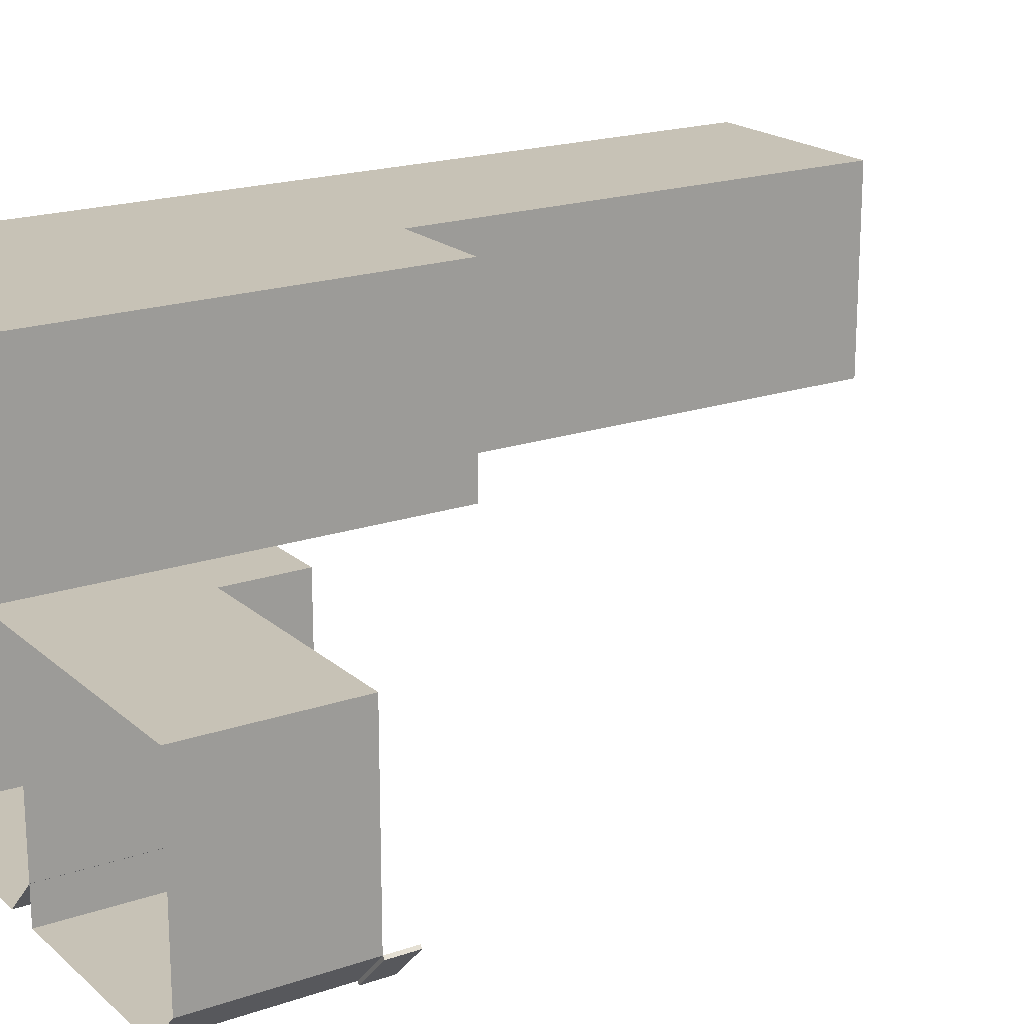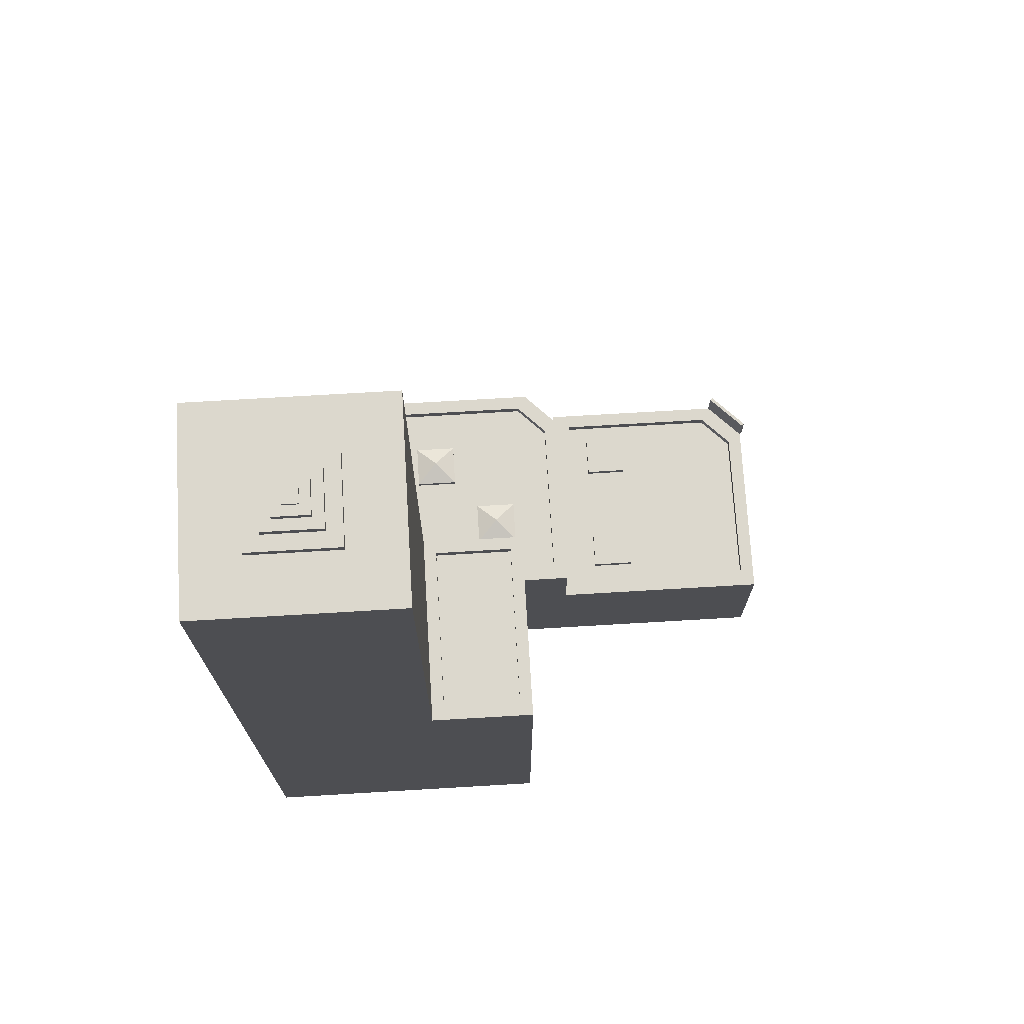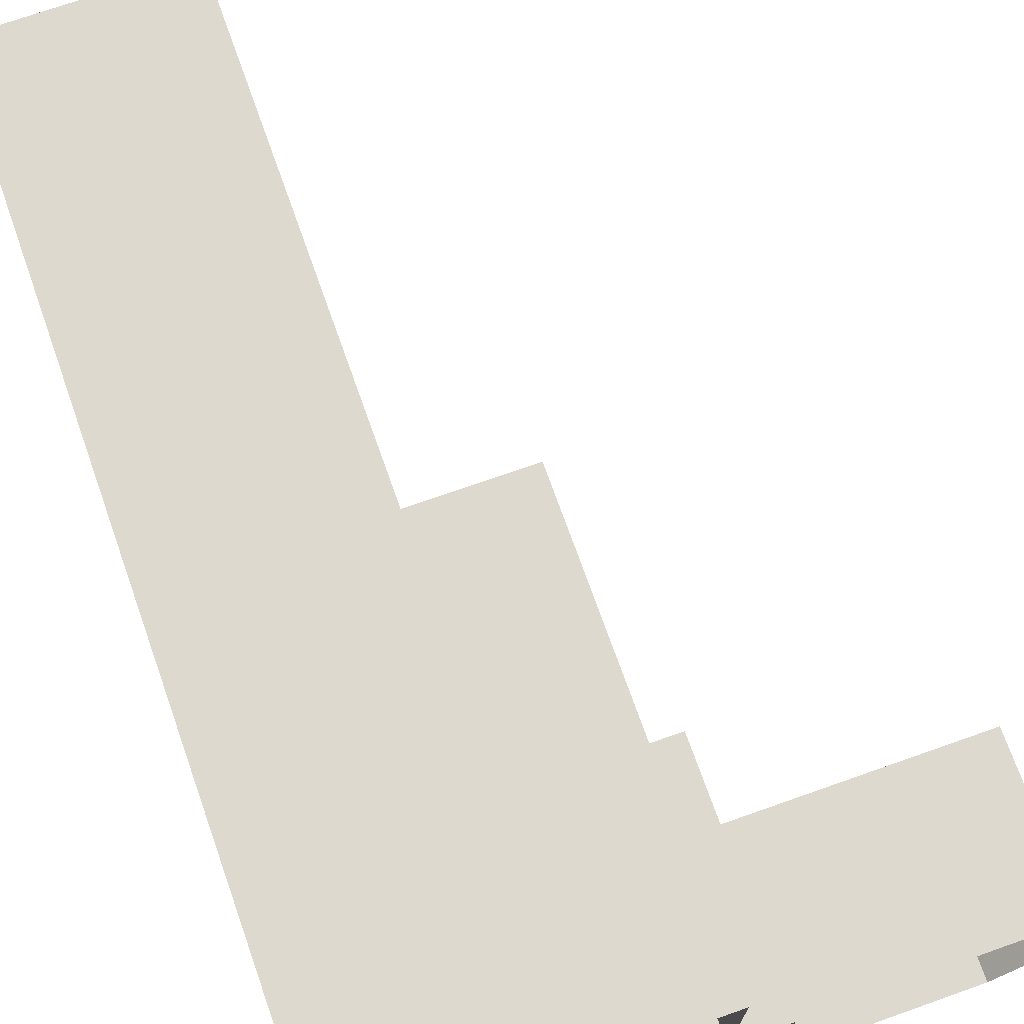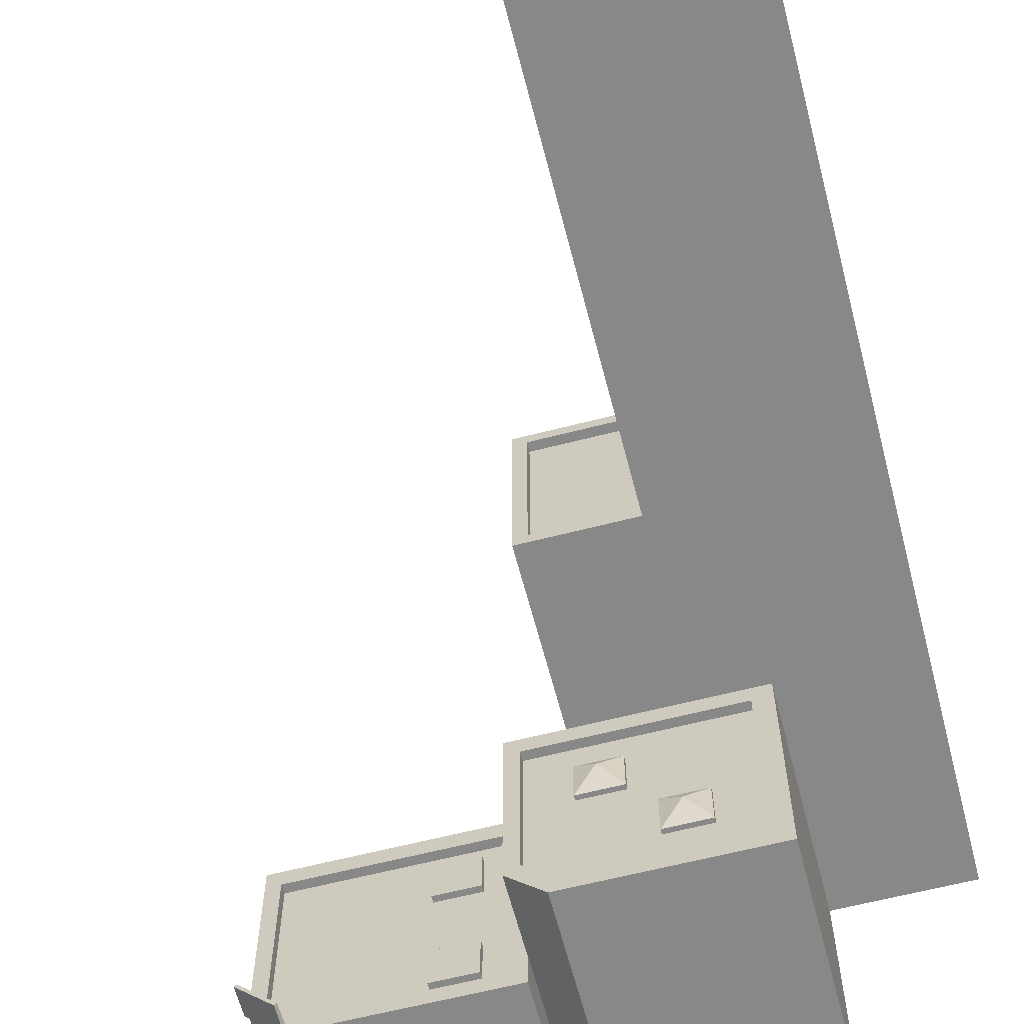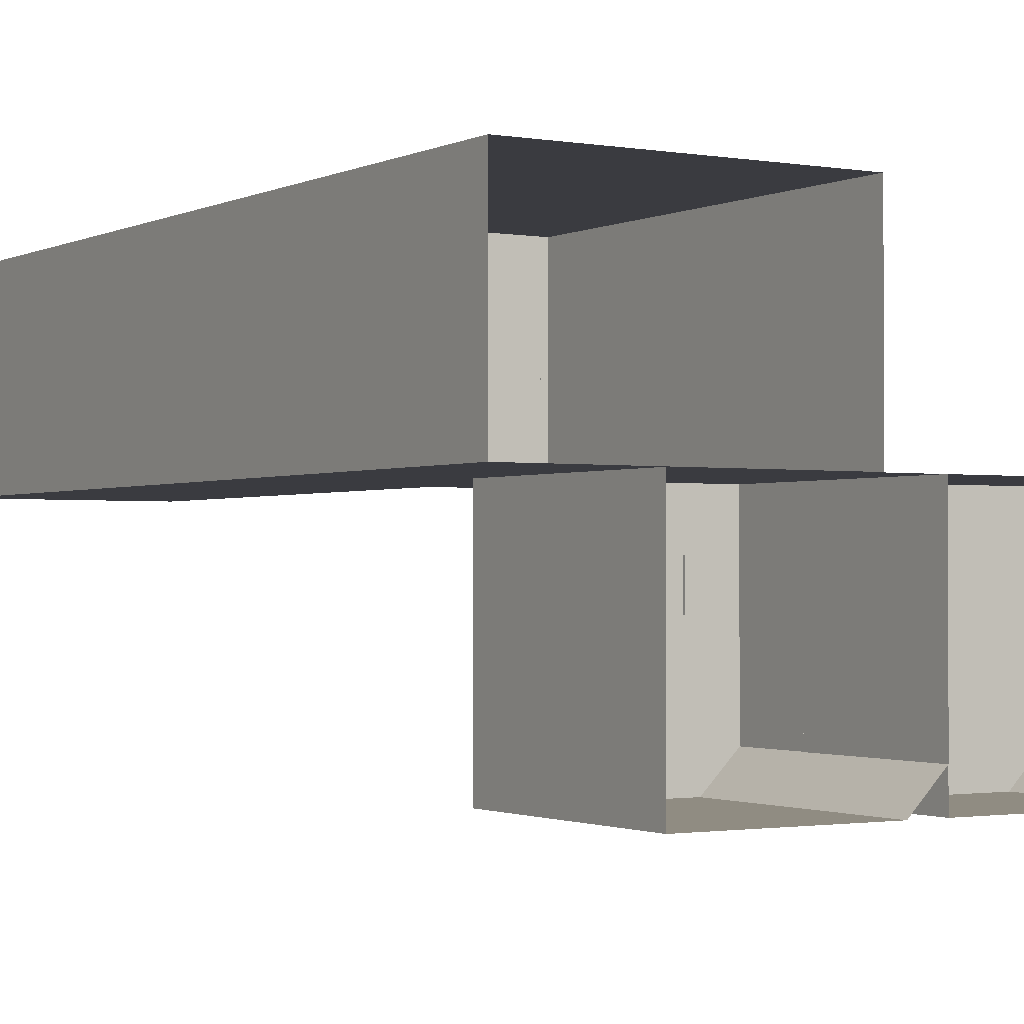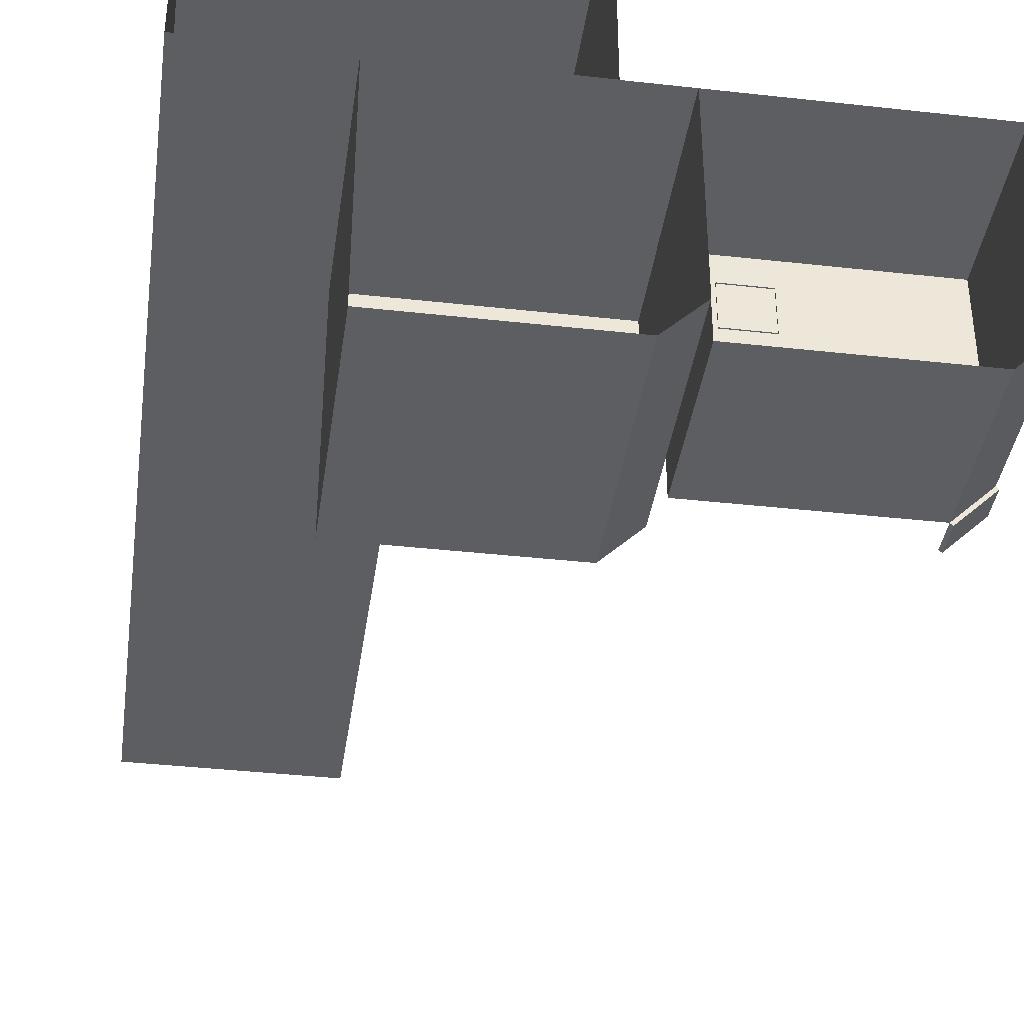
<metadata>
{"format":"obj","ext":"obj","renderer":"f3d","projection":"perspective","resolution":1024,"background":"white","views":[{"elev":19.3,"azim":-122.8,"up":"+Y"},{"elev":72.5,"azim":176.6,"up":"+Z"},{"elev":71.8,"azim":160.5,"up":"+Y"},{"elev":-62.9,"azim":14.6,"up":"+Y"},{"elev":-1.4,"azim":148.3,"up":"+Y"},{"elev":-38.6,"azim":172.0,"up":"+Y"}]}
</metadata>
<code>
v  17.7 1.023 0
v  17.7 1.023 24.73
v  5.848 1.023 24.73
v  5.848 1.023 0
v  17.7 12.88 0
v  17.7 12.88 24.73
v  5.848 12.88 0
v  5.848 12.88 24.73
v  -0.5851 1.023 0
v  -0.5851 1.023 24.73
v  -0.5851 12.88 24.73
v  -0.5851 12.88 0
v  5.848 1.023 52.61
v  17.7 1.023 52.61
v  14.4 4.329 52.61
v  9.155 4.329 52.61
v  17.7 12.88 52.61
v  14.4 9.572 52.61
v  5.848 12.88 52.61
v  9.155 9.572 52.61
v  14.4 4.329 53.05
v  9.155 4.329 53.05
v  14.4 9.572 53.05
v  9.155 9.572 53.05
v  13.48 5.25 53.05
v  10.08 5.25 53.05
v  13.48 8.652 53.05
v  10.08 8.652 53.05
v  13.48 5.25 53.49
v  10.08 5.25 53.49
v  13.48 8.652 53.49
v  10.08 8.652 53.49
v  12.82 5.912 53.49
v  10.74 5.912 53.49
v  12.82 7.99 53.49
v  10.74 7.99 53.49
v  12.82 5.912 53.86
v  10.74 5.912 53.86
v  12.82 7.99 53.86
v  10.74 7.99 53.86
v  12.22 6.506 53.86
v  11.33 6.506 53.86
v  12.22 7.396 53.86
v  11.33 7.396 53.86
v  12.22 6.506 54.01
v  11.33 6.506 54.01
v  12.22 7.396 54.01
v  11.33 7.396 54.01
v  5.069 1.801 24.16
v  5.069 12.1 24.16
v  0.1935 12.1 24.16
v  0.1935 1.801 24.16
v  5.069 12.1 24.73
v  5.069 1.801 24.73
v  0.1935 12.1 24.73
v  0.1935 1.801 24.73
v  -1.682 -12.73 0
v  9.906 -12.73 0
v  9.906 -12.73 14.06
v  -1.682 -12.73 14.06
v  9.906 1.007 0
v  9.906 1.007 14.06
v  -3.834 1.007 0
v  -3.834 1.007 14.06
v  -3.834 -10.58 0
v  -3.834 -10.58 14.06
v  8.76 -11.86 14.06
v  -1.128 -11.86 14.06
v  8.76 -0.1392 14.06
v  -2.965 -0.1392 14.06
v  -2.965 -10.03 14.06
v  8.76 -11.86 13.5
v  -1.128 -11.86 13.5
v  8.76 -0.1392 13.5
v  -2.965 -0.1392 13.5
v  -2.965 -10.03 13.5
v  -15.41 -12.73 0
v  -3.819 -12.73 0
v  -3.819 -12.73 9.443
v  -15.41 -12.73 9.443
v  -3.819 1.007 0
v  -3.819 1.007 9.443
v  -17.56 1.007 0
v  -17.56 1.007 9.443
v  -17.56 -10.58 0
v  -17.56 -10.58 9.443
v  -4.965 -11.86 9.443
v  -14.85 -11.86 9.443
v  -4.965 -0.1392 9.443
v  -16.69 -0.1392 9.443
v  -16.69 -10.03 9.443
v  -4.965 -11.86 8.88
v  -14.85 -11.86 8.88
v  -4.965 -0.1392 8.88
v  -16.69 -0.1392 8.88
v  -16.69 -10.03 8.88
v  -8.747 -10.91 9.266
v  -6.171 -10.91 9.266
v  -6.171 -8.337 9.266
v  -8.747 -8.337 9.266
v  -8.747 -8.337 8.809
v  -8.747 -10.91 8.809
v  -6.171 -10.91 8.809
v  -6.171 -8.337 8.809
v  -8.747 -3.804 9.266
v  -6.171 -3.804 9.266
v  -6.171 -1.227 9.266
v  -8.747 -1.227 9.266
v  -8.747 -1.227 8.809
v  -8.747 -3.804 8.809
v  -6.171 -3.804 8.809
v  -6.171 -1.227 8.809
v  -0.3807 -2.158 13.34
v  -0.3807 -4.735 13.34
v  -0.3807 -4.735 13.79
v  -0.3807 -2.158 13.79
v  2.196 -4.735 13.34
v  2.196 -4.735 13.79
v  2.196 -2.158 13.34
v  2.196 -2.158 13.79
v  0.9074 -3.446 14.47
v  3.691 -6.624 13.34
v  3.691 -9.2 13.34
v  3.691 -9.2 13.79
v  3.691 -6.624 13.79
v  6.267 -9.2 13.34
v  6.267 -9.2 13.79
v  6.267 -6.624 13.34
v  6.267 -6.624 13.79
v  4.979 -7.912 14.47
v  -17.7 -10.73 9.447
v  -15.55 -12.88 9.447
v  -15.55 -12.88 11.24
v  -17.7 -10.73 11.24
v  -15.41 -12.73 11.24
v  -15.41 -12.73 9.447
v  -17.56 -10.58 9.447
v  -17.56 -10.58 11.24
g tower14
f 1 2 3 4
f 5 6 2 1
f 7 8 6 5
f 9 10 11 12
f 13 14 15 16
f 14 17 18 15
f 17 19 20 18
f 19 13 16 20
f 16 15 21 22
f 15 18 23 21
f 18 20 24 23
f 20 16 22 24
f 22 21 25 26
f 21 23 27 25
f 23 24 28 27
f 24 22 26 28
f 26 25 29 30
f 25 27 31 29
f 27 28 32 31
f 28 26 30 32
f 30 29 33 34
f 29 31 35 33
f 31 32 36 35
f 32 30 34 36
f 34 33 37 38
f 33 35 39 37
f 35 36 40 39
f 36 34 38 40
f 38 37 41 42
f 37 39 43 41
f 39 40 44 43
f 40 38 42 44
f 42 41 45 46
f 41 43 47 45
f 43 44 48 47
f 44 42 46 48
f 47 48 46 45
f 14 13 3 2
f 17 14 2 6
f 19 17 6 8
f 13 19 8 3
f 4 3 10 9
f 49 50 51 52
f 8 7 12 11
f 3 8 53 54
f 8 11 55 53
f 11 10 56 55
f 10 3 54 56
f 54 53 50 49
f 53 55 51 50
f 55 56 52 51
f 56 54 49 52
f 57 58 59 60
f 58 61 62 59
f 61 63 64 62
f 63 65 66 64
f 60 66 65 57
f 60 59 67 68
f 59 62 69 67
f 62 64 70 69
f 64 66 71 70
f 66 60 68 71
f 68 67 72 73
f 67 69 74 72
f 69 70 75 74
f 70 71 76 75
f 71 68 73 76
f 72 74 76 73
f 74 75 76
f 77 78 79 80
f 78 81 82 79
f 81 83 84 82
f 83 85 86 84
f 80 86 85 77
f 80 79 87 88
f 79 82 89 87
f 82 84 90 89
f 84 86 91 90
f 86 80 88 91
f 88 87 92 93
f 87 89 94 92
f 89 90 95 94
f 90 91 96 95
f 91 88 93 96
f 92 94 96 93
f 94 95 96
f 97 98 99 100
f 101 102 97 100
f 102 103 98 97
f 103 104 99 98
f 104 101 100 99
f 105 106 107 108
f 109 110 105 108
f 110 111 106 105
f 111 112 107 106
f 112 109 108 107
f 113 114 115 116
f 114 117 118 115
f 117 119 120 118
f 119 113 116 120
f 116 115 121
f 115 118 121
f 118 120 121
f 120 116 121
f 122 123 124 125
f 123 126 127 124
f 126 128 129 127
f 128 122 125 129
f 125 124 130
f 124 127 130
f 127 129 130
f 129 125 130
f 131 132 133 134
f 135 136 137 138
f 135 138 134 133
f 138 137 131 134
f 137 136 132 131
f 136 135 133 132

</code>
